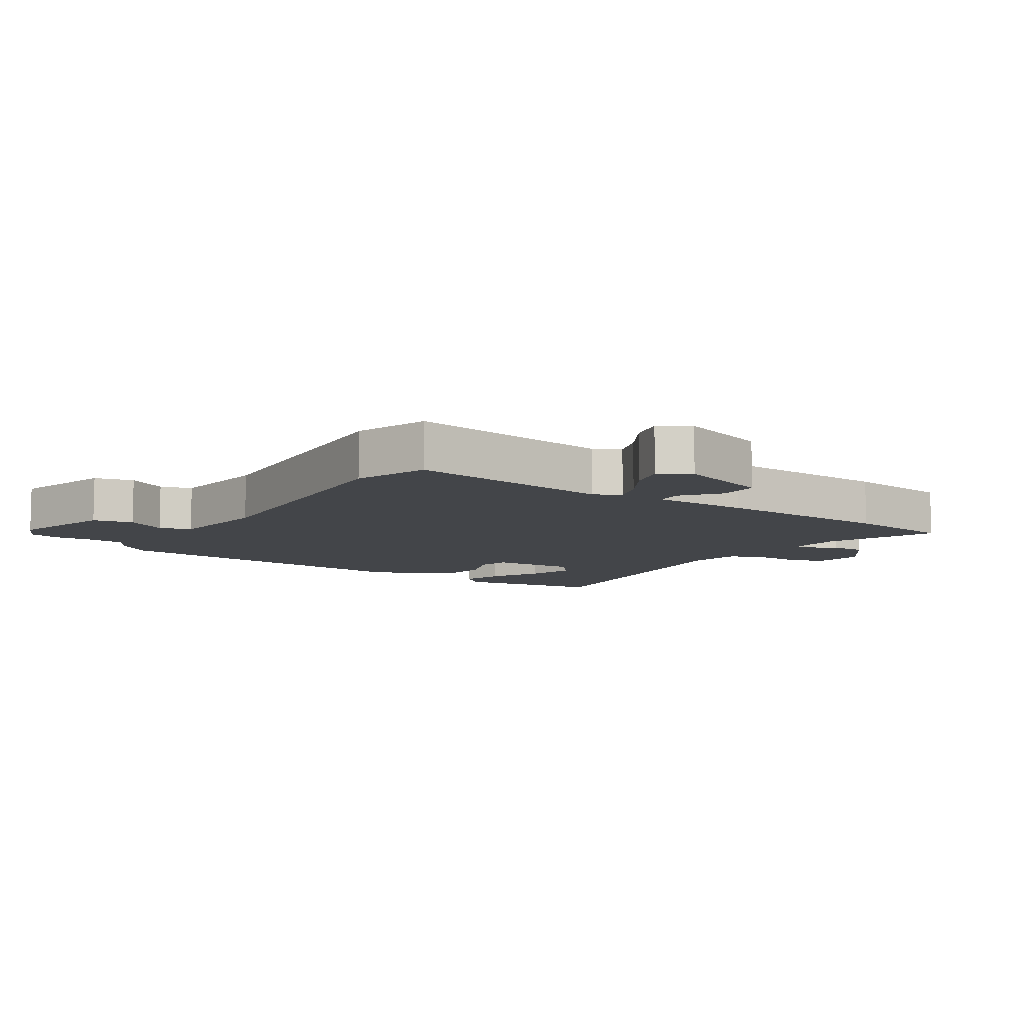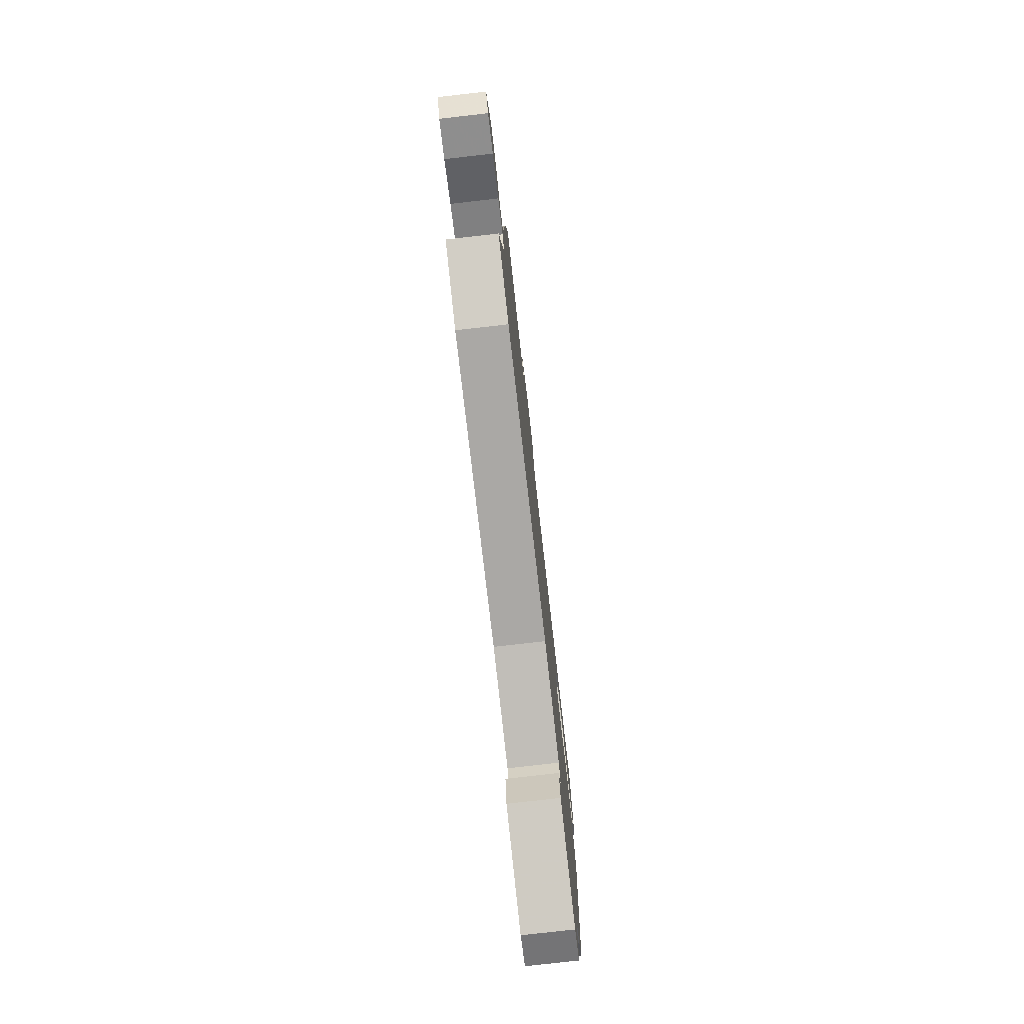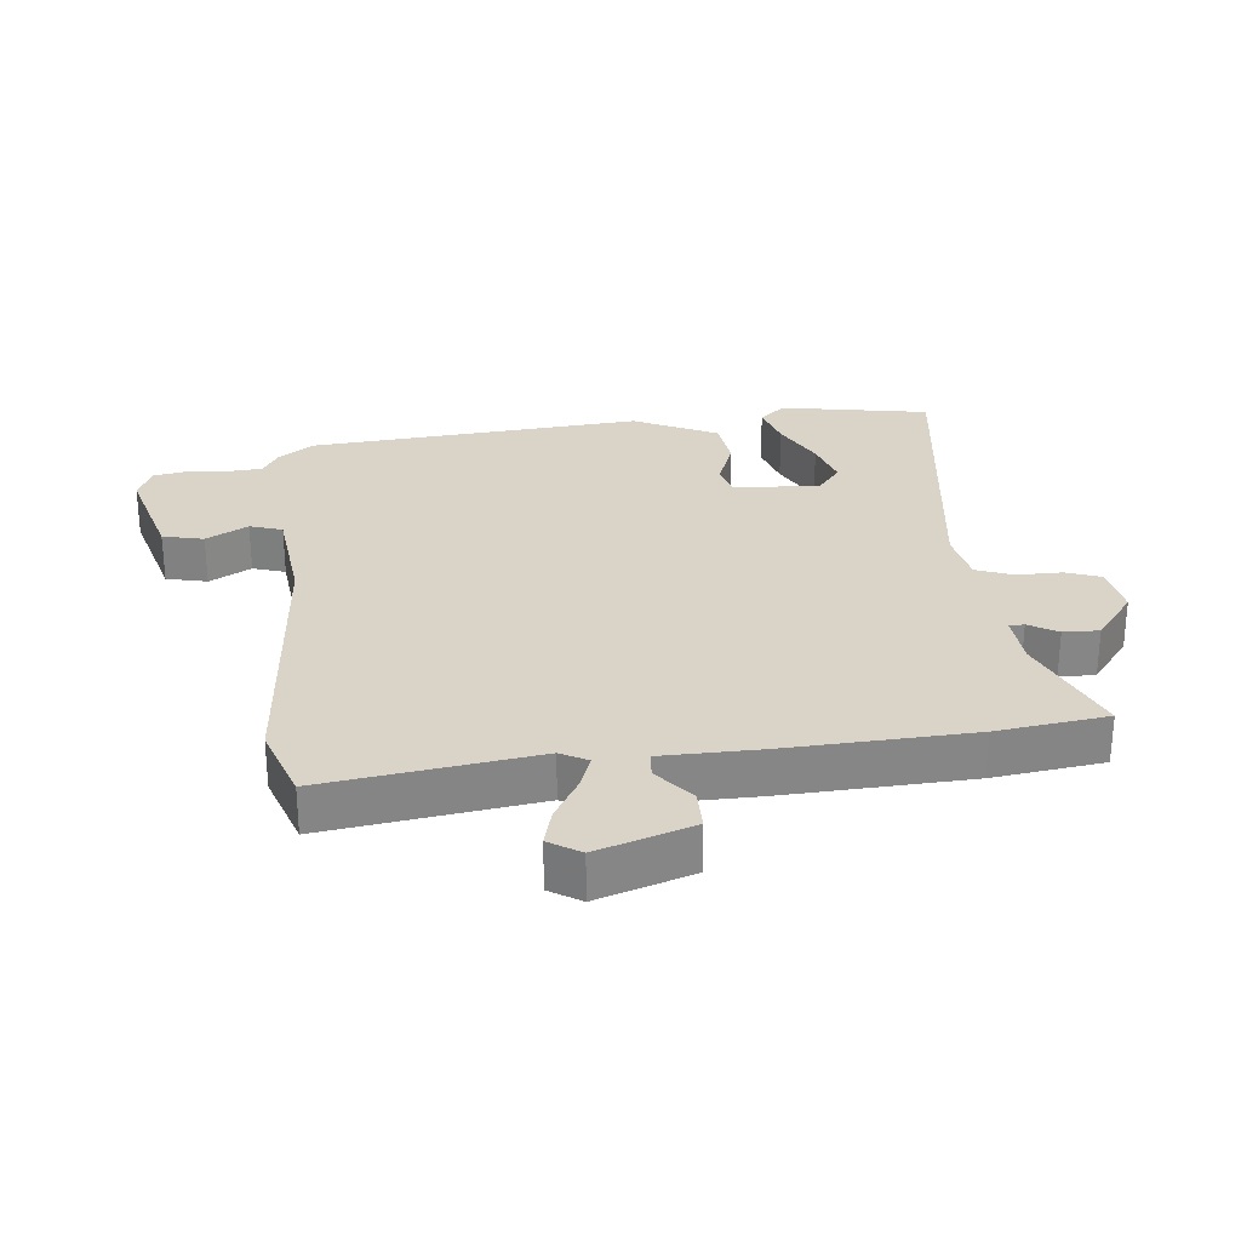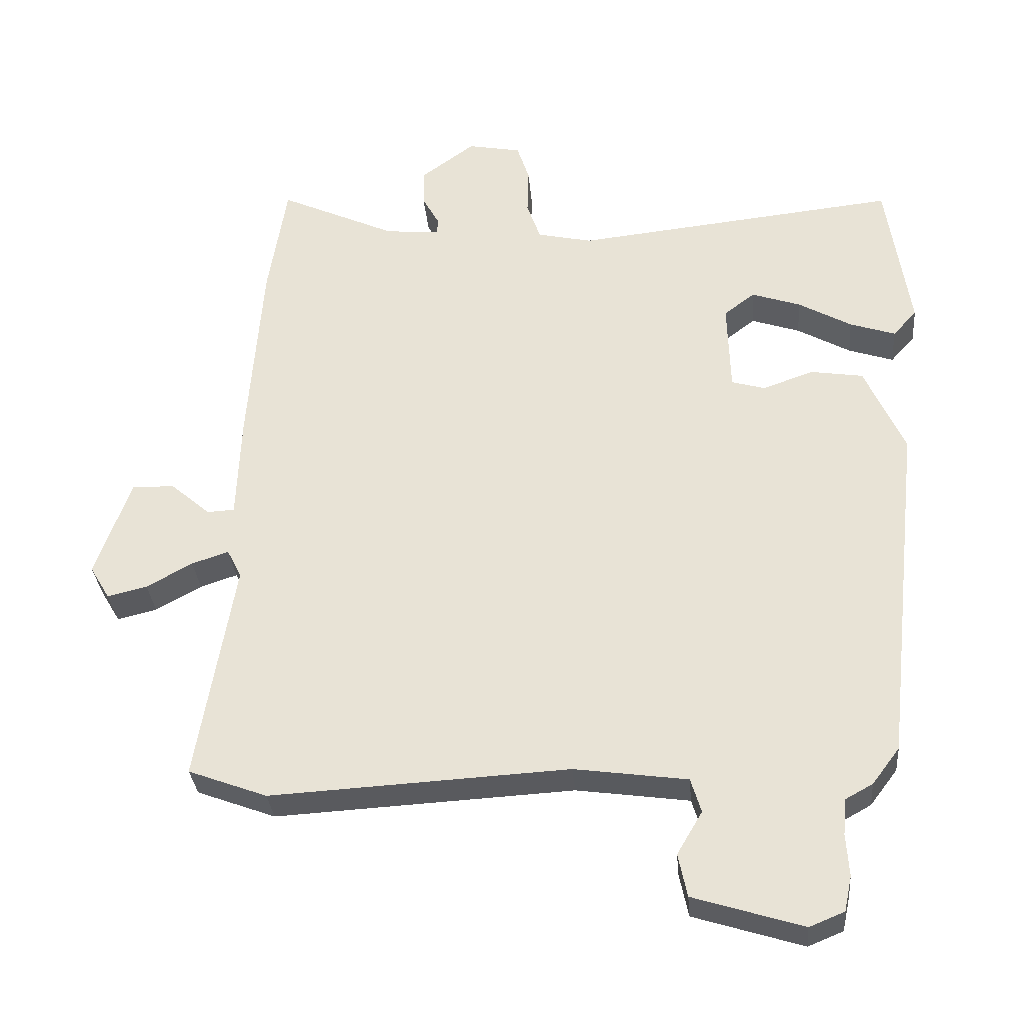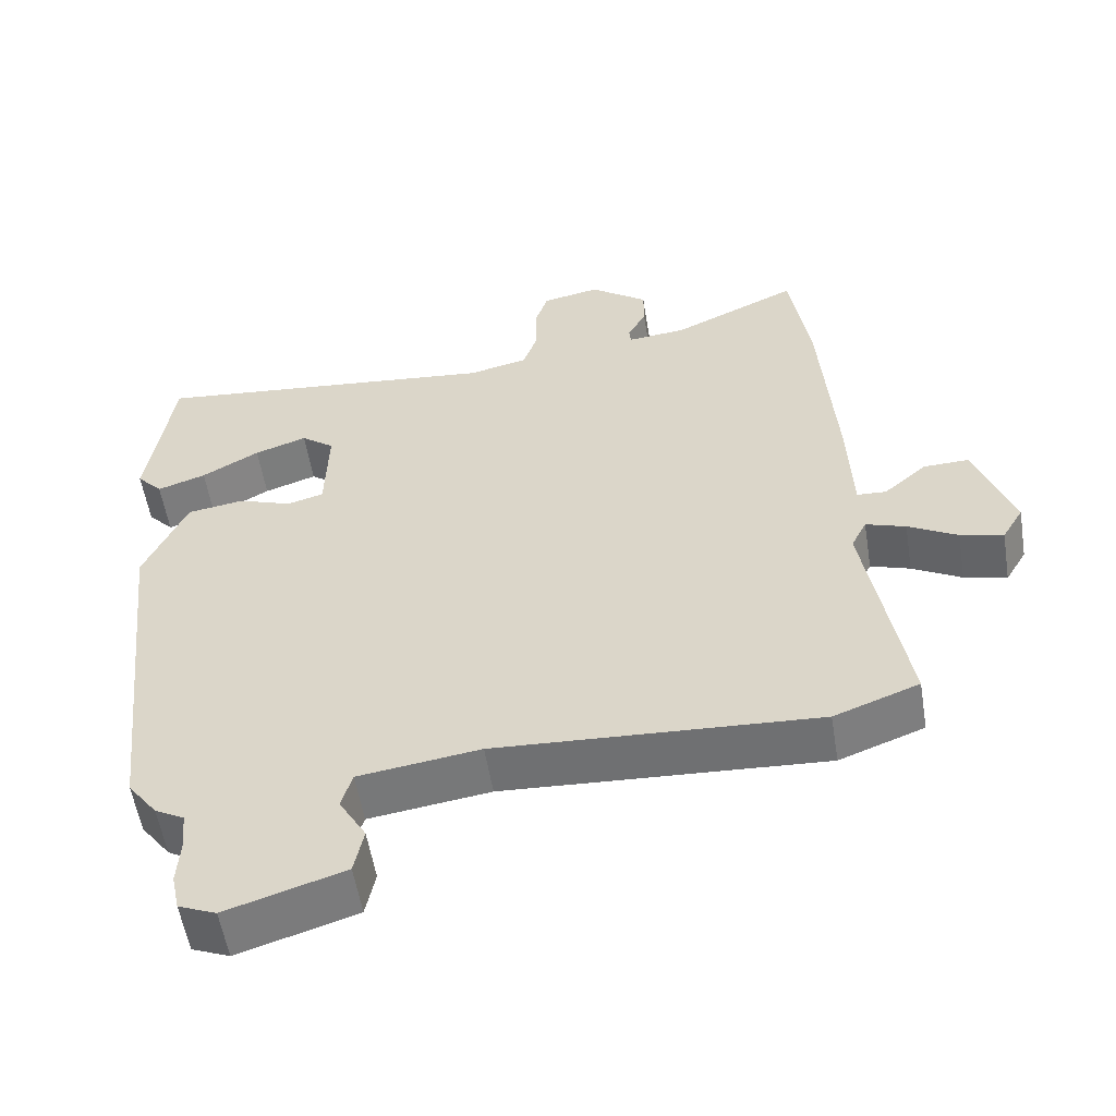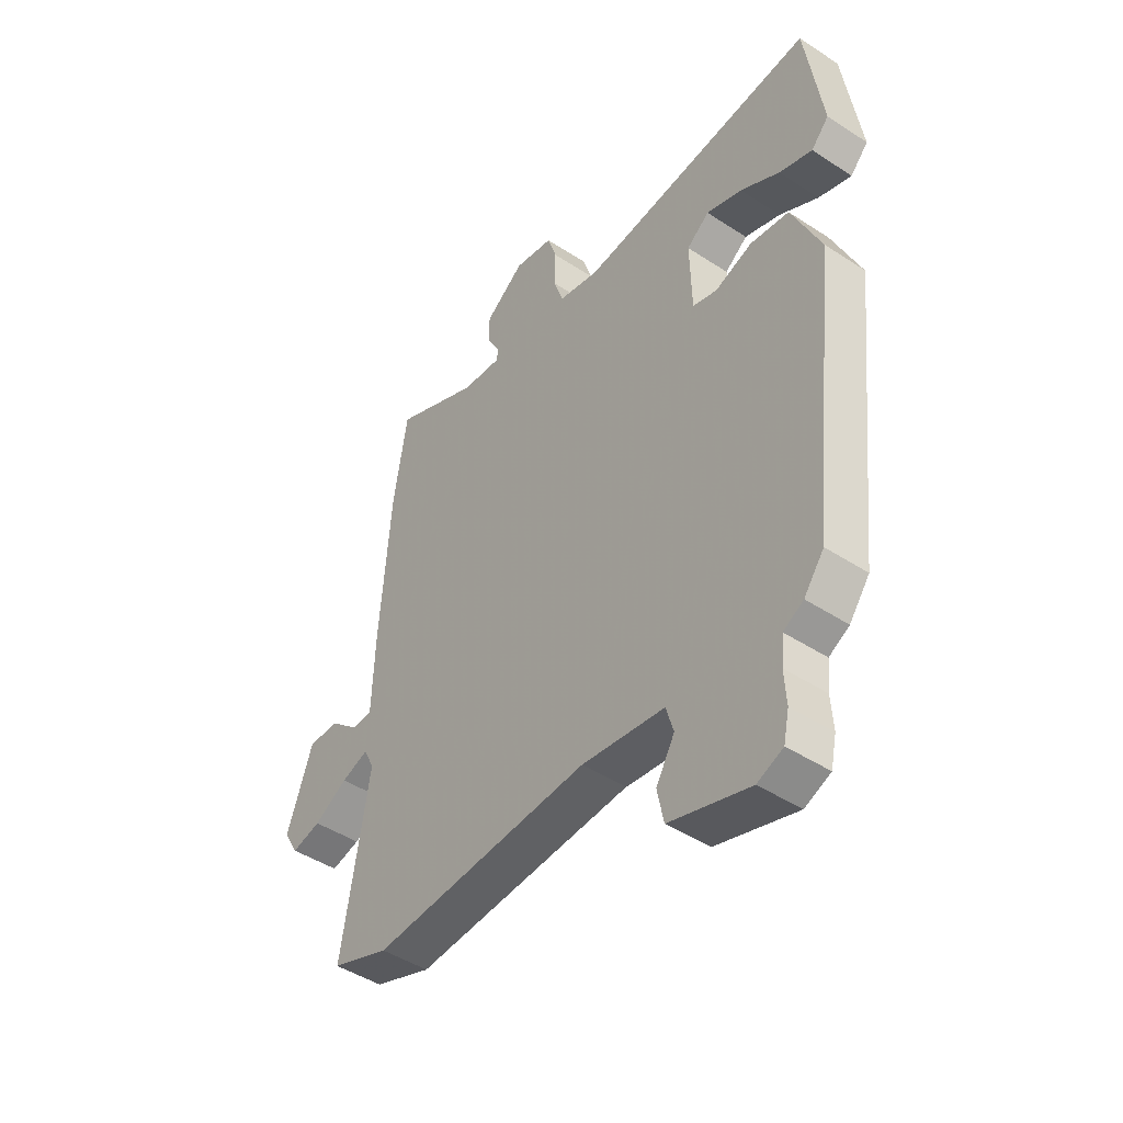
<metadata>
{"format":"obj","ext":"obj","renderer":"f3d","projection":"perspective","resolution":1024,"background":"white","views":[{"elev":-8.7,"azim":-122.0,"up":"+Y"},{"elev":-78.3,"azim":-83.5,"up":"+Z"},{"elev":28.4,"azim":-94.4,"up":"+Y"},{"elev":-32.0,"azim":4.9,"up":"+Z"},{"elev":-55.7,"azim":-170.8,"up":"+Z"},{"elev":-45.5,"azim":52.9,"up":"+Z"}]}
</metadata>
<code>
v -0.465 0.07 -0.513
v -0.58 0.07 -0.47
v -0.525 0.07 -0.146
v -0.546 0.07 -0.104
v -0.6 0.07 -0.122
v -0.667 0.07 -0.159
v -0.725 0.07 -0.173
v -0.754 0.07 -0.124
v -0.702 0.07 0.021
v -0.64 0.07 0.019
v -0.582 0.07 -0.031
v -0.542 0.07 -0.029
v -0.536 0.07 0.124
v -0.515 0.07 0.407
v -0.488 0.07 0.576
v -0.318 0.07 0.498
v -0.238 0.07 0.49
v -0.236 0.07 0.513
v -0.261 0.07 0.558
v -0.261 0.07 0.613
v -0.183 0.07 0.67
v -0.105 0.07 0.655
v -0.087 0.07 0.6
v -0.089 0.07 0.531
v -0.069 0.07 0.474
v 0.011 0.07 0.456
v 0.485 0.07 0.506
v 0.519 0.07 0.278
v 0.484 0.07 0.24
v 0.418 0.07 0.262
v 0.34 0.07 0.306
v 0.269 0.07 0.33
v 0.224 0.07 0.296
v 0.228 0.07 0.163
v 0.277 0.07 0.149
v 0.351 0.07 0.175
v 0.428 0.07 0.163
v 0.486 0.07 0.033
v 0.43 0.07 -0.476
v 0.39 0.07 -0.529
v 0.35 0.07 -0.551
v 0.345 0.07 -0.604
v 0.349 0.07 -0.666
v 0.338 0.07 -0.717
v 0.287 0.07 -0.738
v 0.127 0.07 -0.688
v 0.114 0.07 -0.625
v 0.151 0.07 -0.562
v 0.136 0.07 -0.512
v -0.029 0.07 -0.489
v -0.465 0 -0.513
v -0.58 0 -0.47
v -0.525 0 -0.146
v -0.546 0 -0.104
v -0.6 0 -0.122
v -0.667 0 -0.159
v -0.725 0 -0.173
v -0.754 0 -0.124
v -0.702 0 0.021
v -0.64 0 0.019
v -0.582 0 -0.031
v -0.542 0 -0.029
v -0.536 0 0.124
v -0.515 0 0.407
v -0.488 0 0.576
v -0.318 0 0.498
v -0.238 0 0.49
v -0.236 0 0.513
v -0.261 0 0.558
v -0.261 0 0.613
v -0.183 0 0.67
v -0.105 0 0.655
v -0.087 0 0.6
v -0.089 0 0.531
v -0.069 0 0.474
v 0.011 0 0.456
v 0.485 0 0.506
v 0.519 0 0.278
v 0.484 0 0.24
v 0.418 0 0.262
v 0.34 0 0.306
v 0.269 0 0.33
v 0.224 0 0.296
v 0.228 0 0.163
v 0.277 0 0.149
v 0.351 0 0.175
v 0.428 0 0.163
v 0.486 0 0.033
v 0.43 0 -0.476
v 0.39 0 -0.529
v 0.35 0 -0.551
v 0.345 0 -0.604
v 0.349 0 -0.666
v 0.338 0 -0.717
v 0.287 0 -0.738
v 0.127 0 -0.688
v 0.114 0 -0.625
v 0.151 0 -0.562
v 0.136 0 -0.512
v -0.029 0 -0.489
f 46 47 48
f 45 46 48
f 44 45 48
f 43 44 48
f 42 43 48
f 41 42 48 49
f 40 41 49
f 39 40 49
f 38 39 49
f 37 38 49
f 36 37 49
f 35 36 49
f 34 35 49 50
f 29 30 31
f 28 29 31
f 27 28 31
f 26 27 31 32
f 25 26 32 33
f 22 23 24
f 21 22 24
f 20 21 24
f 19 20 24
f 18 19 24
f 17 18 24 25
f 14 15 16
f 13 14 16
f 12 13 16
f 12 16 17
f 9 10 11
f 8 9 11
f 7 8 11
f 6 7 11
f 5 6 11
f 4 5 11 12
f 33 34 50
f 25 33 50
f 17 25 50
f 12 17 50
f 4 12 50
f 3 4 50
f 1 2 3 50
f 98 97 96
f 98 96 95
f 98 95 94
f 98 94 93
f 98 93 92
f 99 98 92 91
f 99 91 90
f 99 90 89
f 99 89 88
f 99 88 87
f 99 87 86
f 99 86 85
f 100 99 85 84
f 81 80 79
f 81 79 78
f 81 78 77
f 82 81 77 76
f 83 82 76 75
f 74 73 72
f 74 72 71
f 74 71 70
f 74 70 69
f 74 69 68
f 75 74 68 67
f 66 65 64
f 66 64 63
f 66 63 62
f 67 66 62
f 61 60 59
f 61 59 58
f 61 58 57
f 61 57 56
f 61 56 55
f 62 61 55 54
f 100 84 83
f 100 83 75
f 100 75 67
f 100 67 62
f 100 62 54
f 100 54 53
f 100 53 52 51
f 1 51 52 2
f 2 52 53 3
f 3 53 54 4
f 4 54 55 5
f 5 55 56 6
f 6 56 57 7
f 7 57 58 8
f 8 58 59 9
f 9 59 60 10
f 10 60 61 11
f 11 61 62 12
f 12 62 63 13
f 13 63 64 14
f 14 64 65 15
f 15 65 66 16
f 16 66 67 17
f 17 67 68 18
f 18 68 69 19
f 19 69 70 20
f 20 70 71 21
f 21 71 72 22
f 22 72 73 23
f 23 73 74 24
f 24 74 75 25
f 25 75 76 26
f 26 76 77 27
f 27 77 78 28
f 28 78 79 29
f 29 79 80 30
f 30 80 81 31
f 31 81 82 32
f 32 82 83 33
f 33 83 84 34
f 34 84 85 35
f 35 85 86 36
f 36 86 87 37
f 37 87 88 38
f 38 88 89 39
f 39 89 90 40
f 40 90 91 41
f 41 91 92 42
f 42 92 93 43
f 43 93 94 44
f 44 94 95 45
f 45 95 96 46
f 46 96 97 47
f 47 97 98 48
f 48 98 99 49
f 49 99 100 50
f 50 100 51 1

</code>
